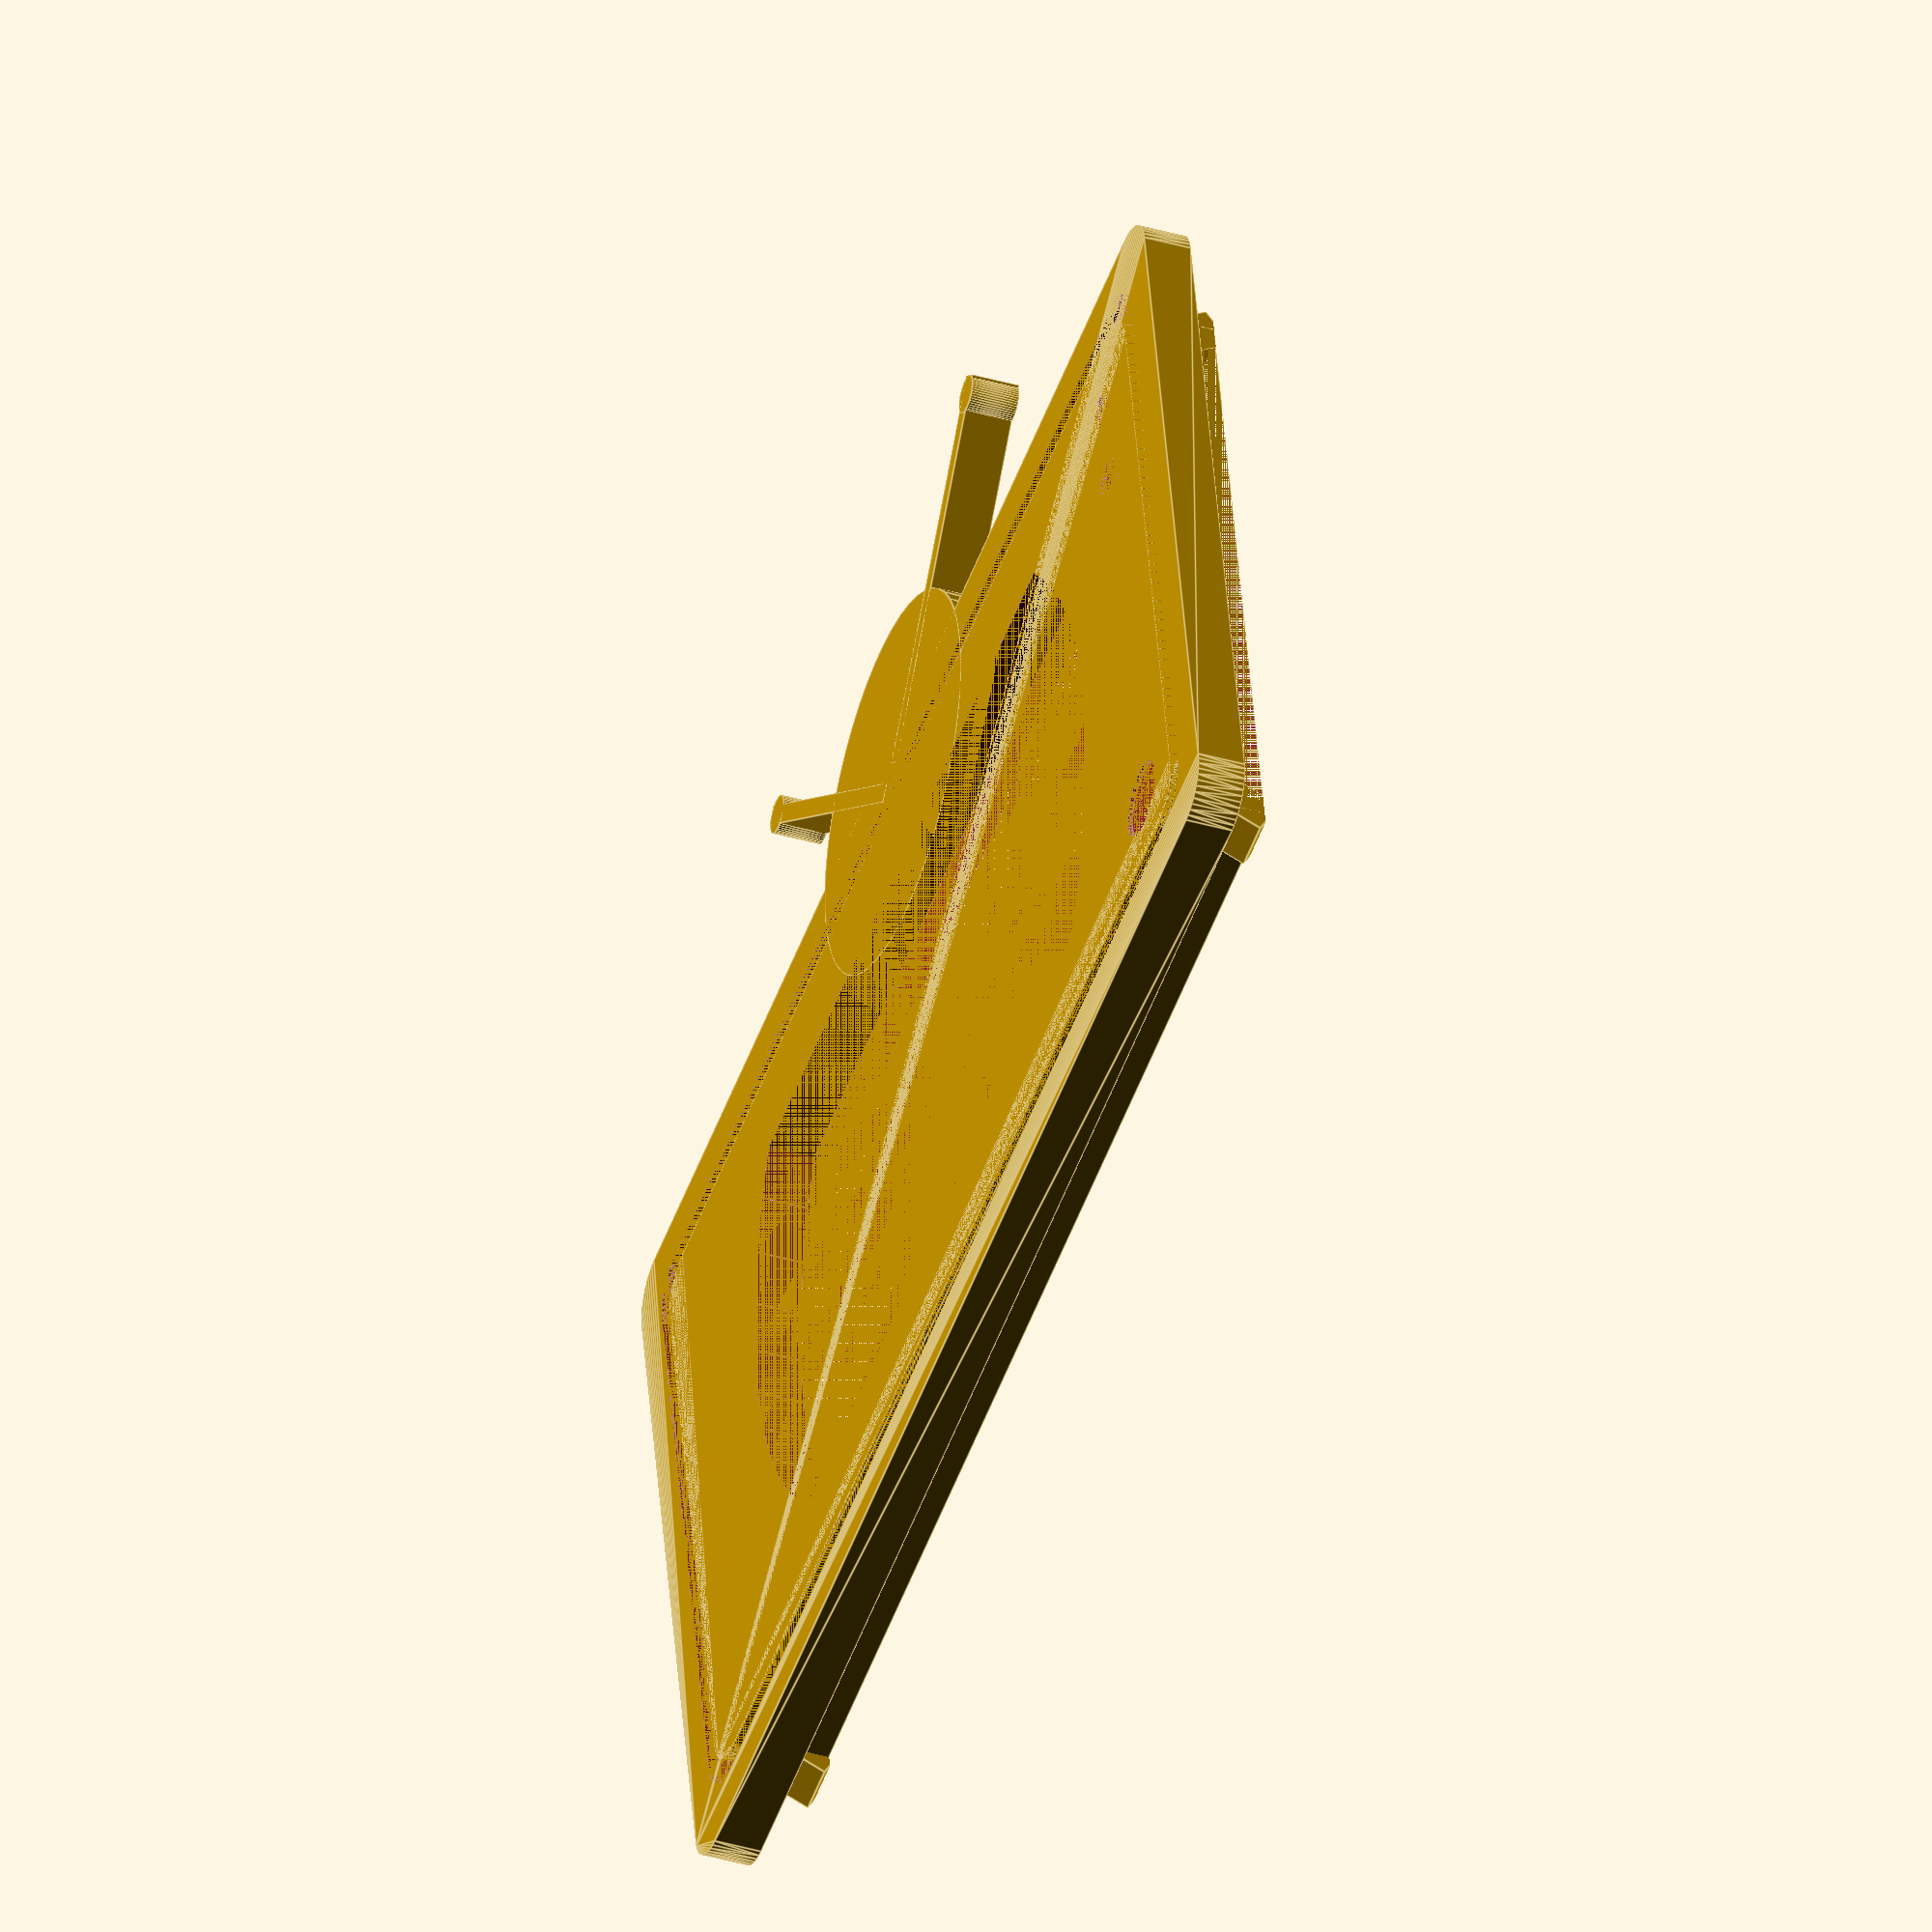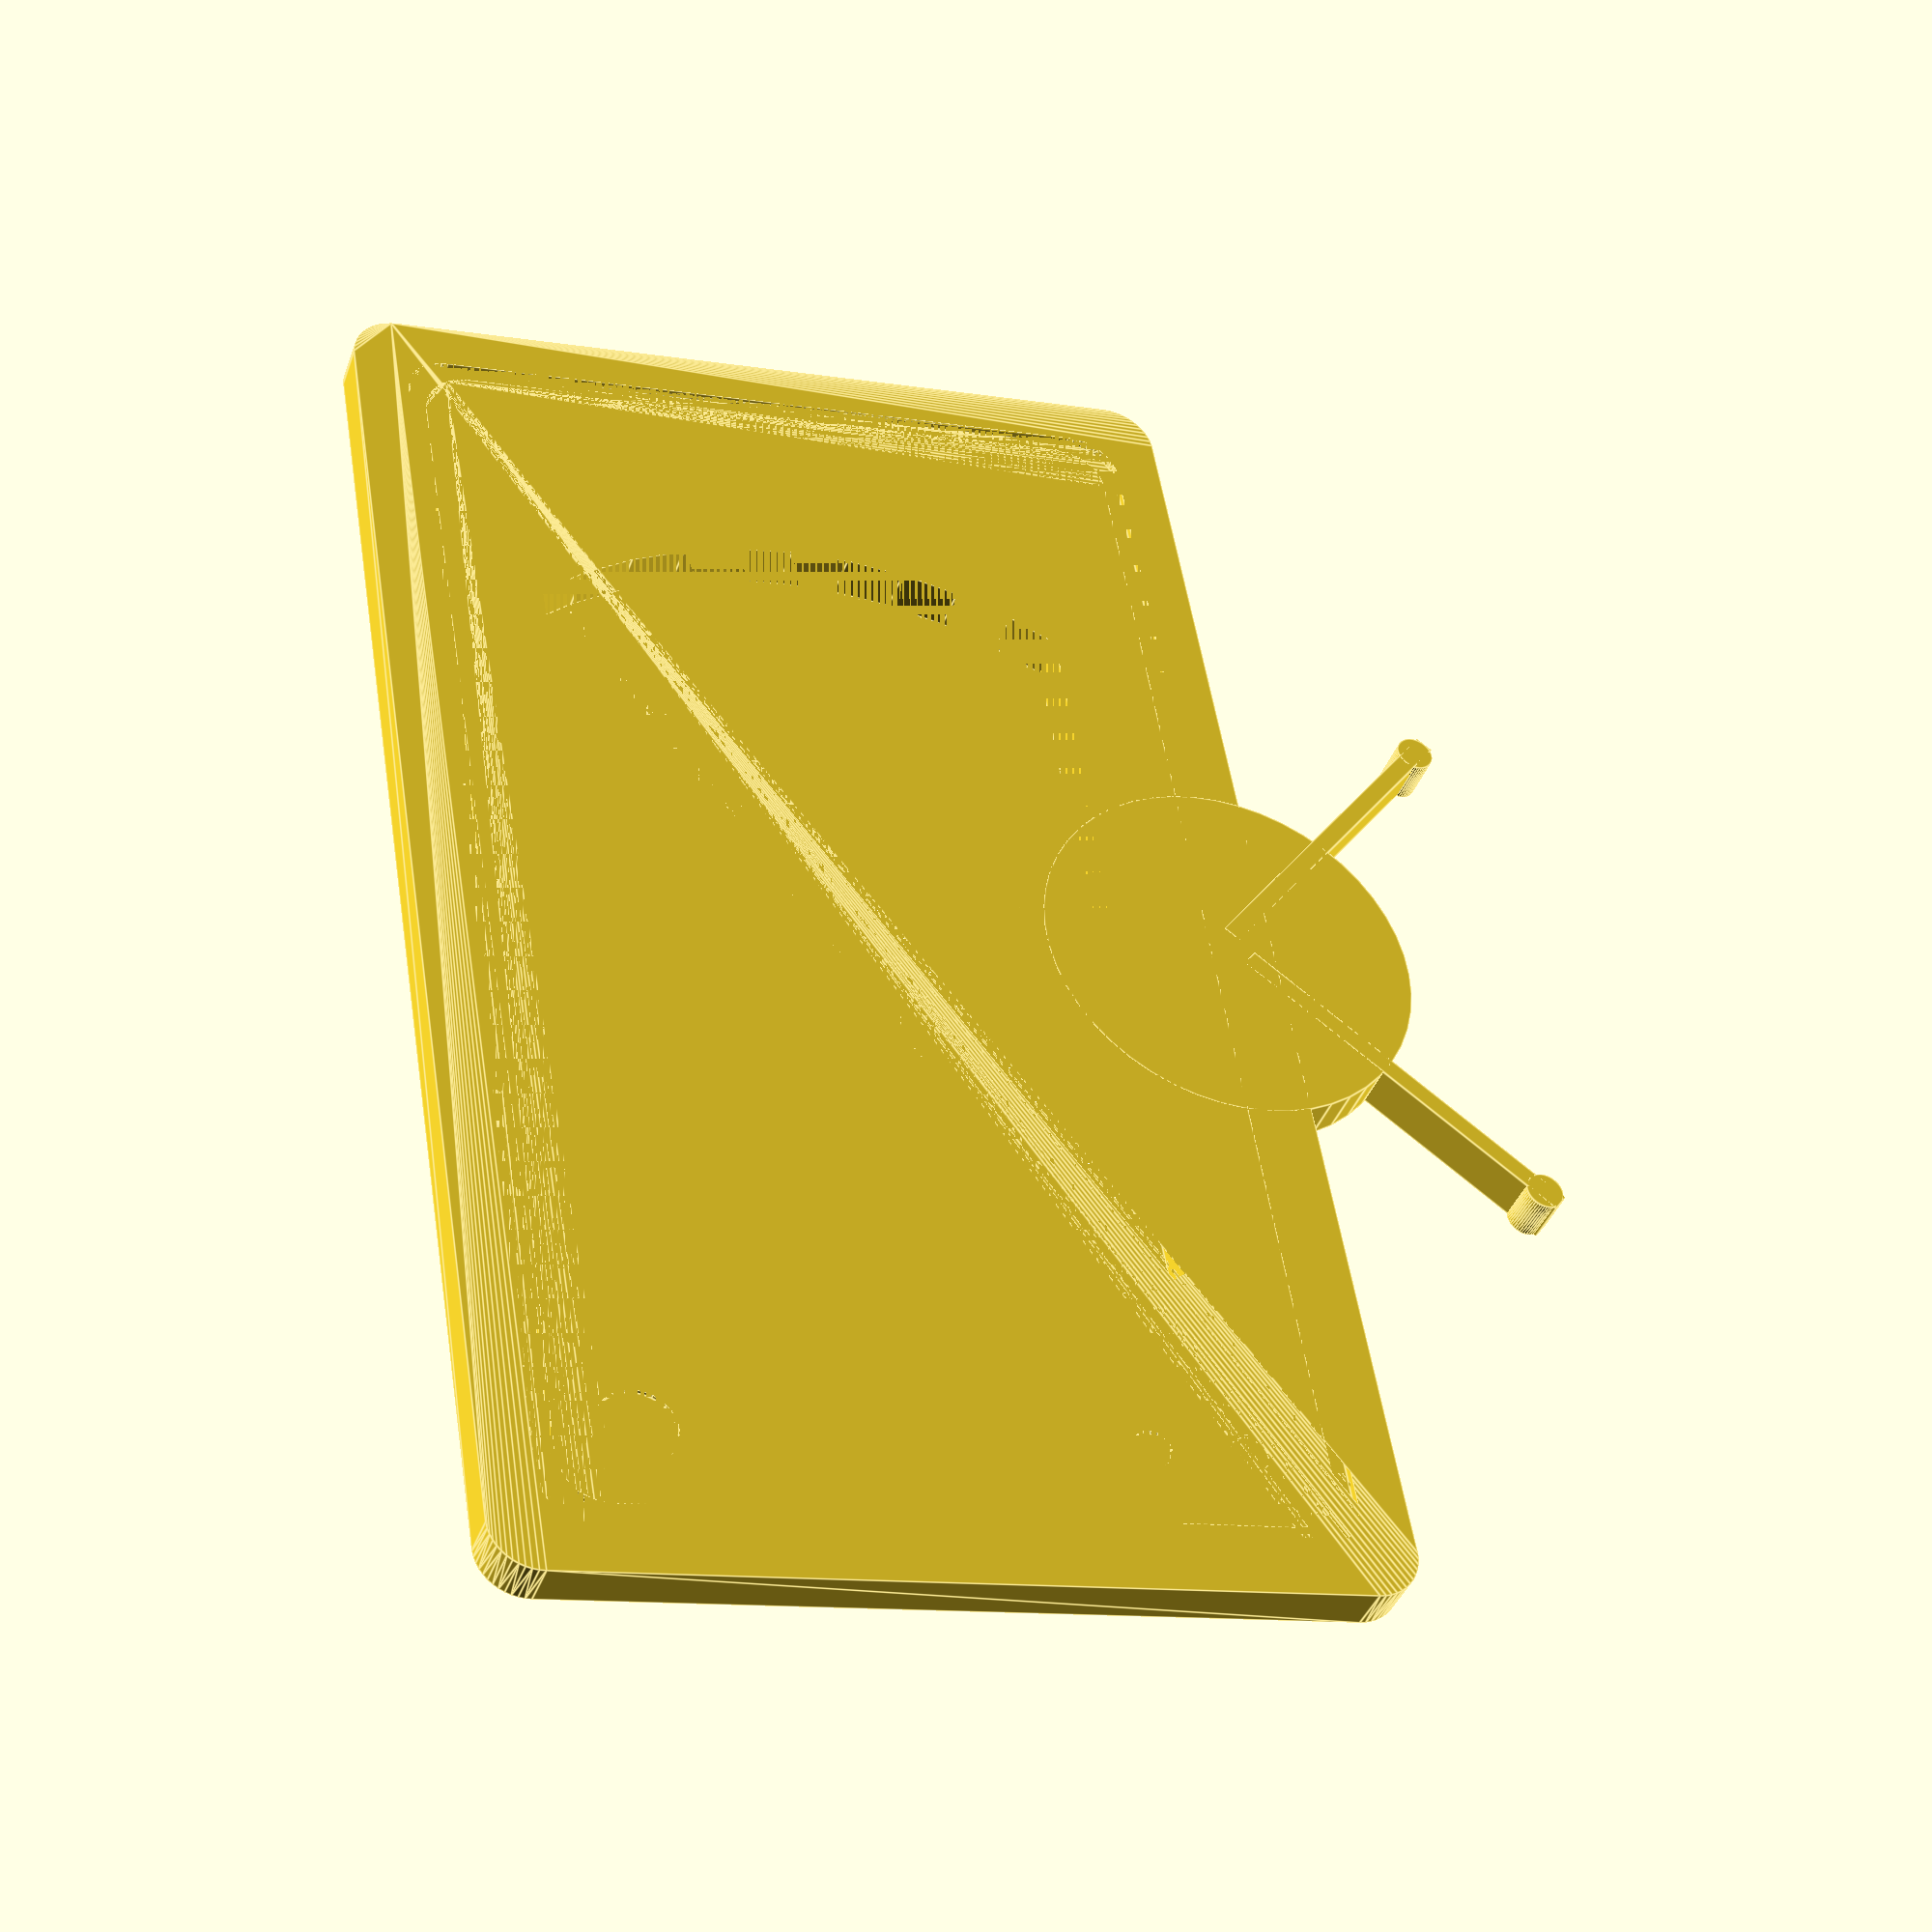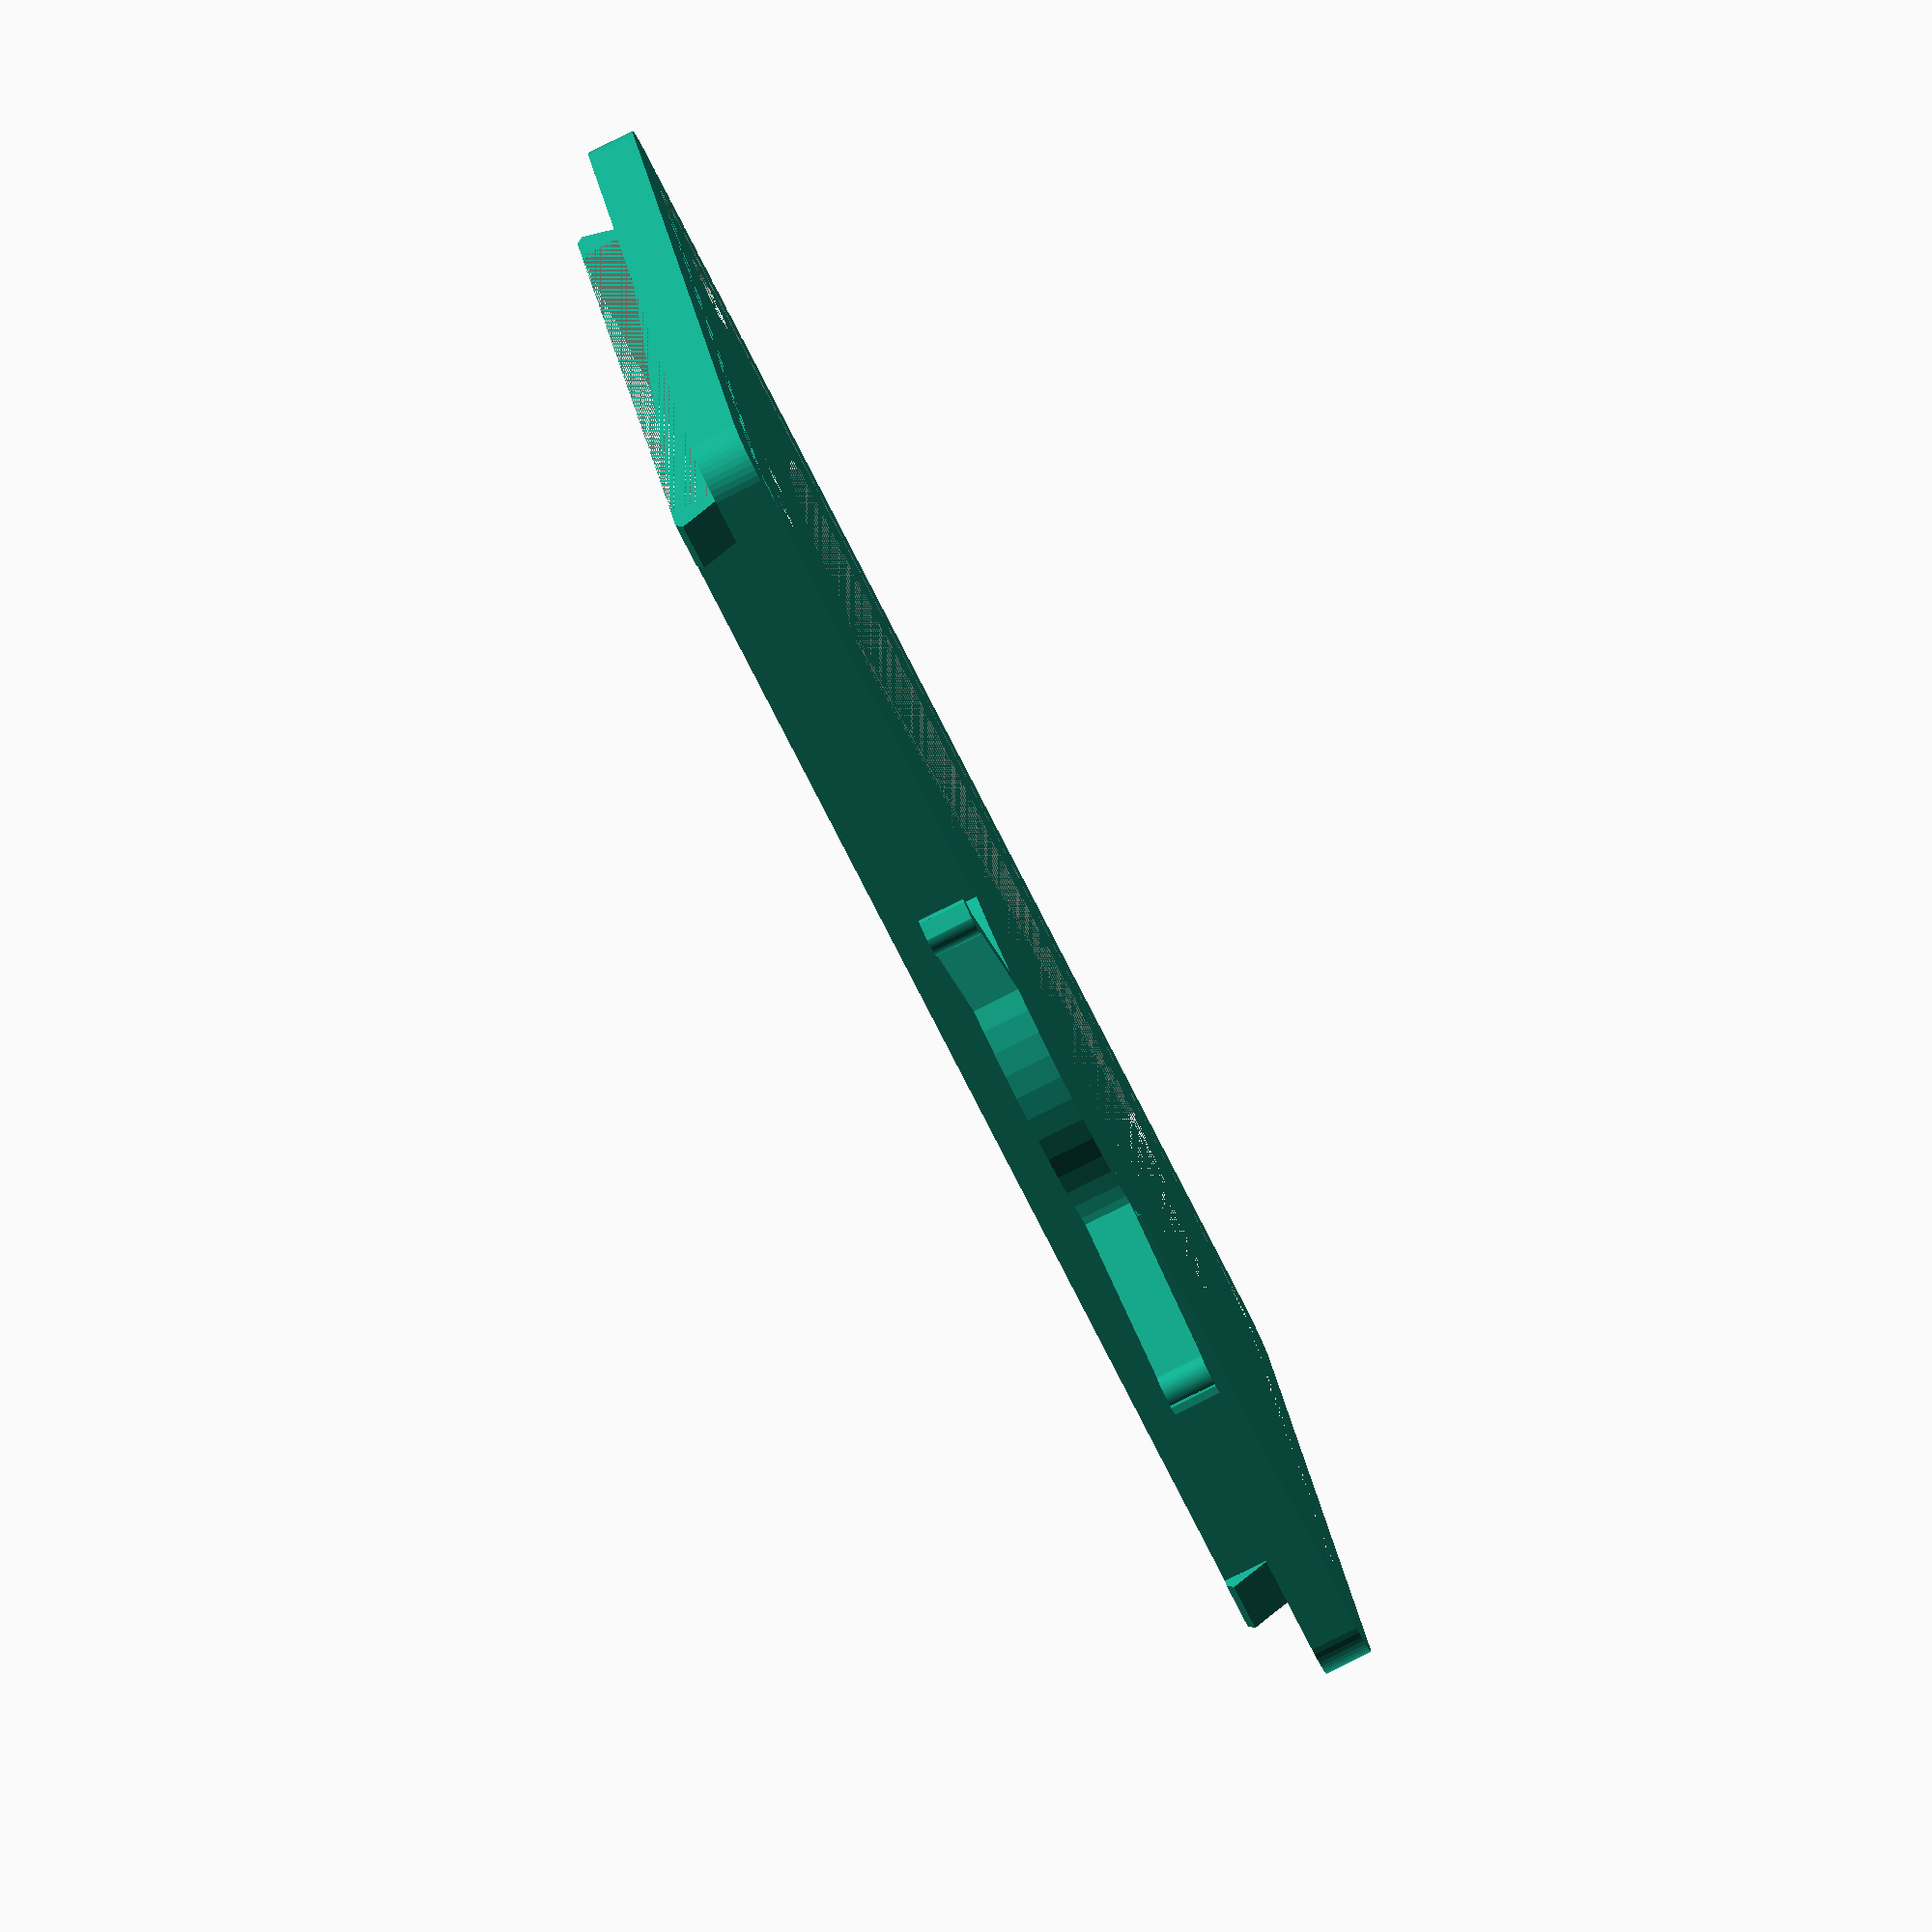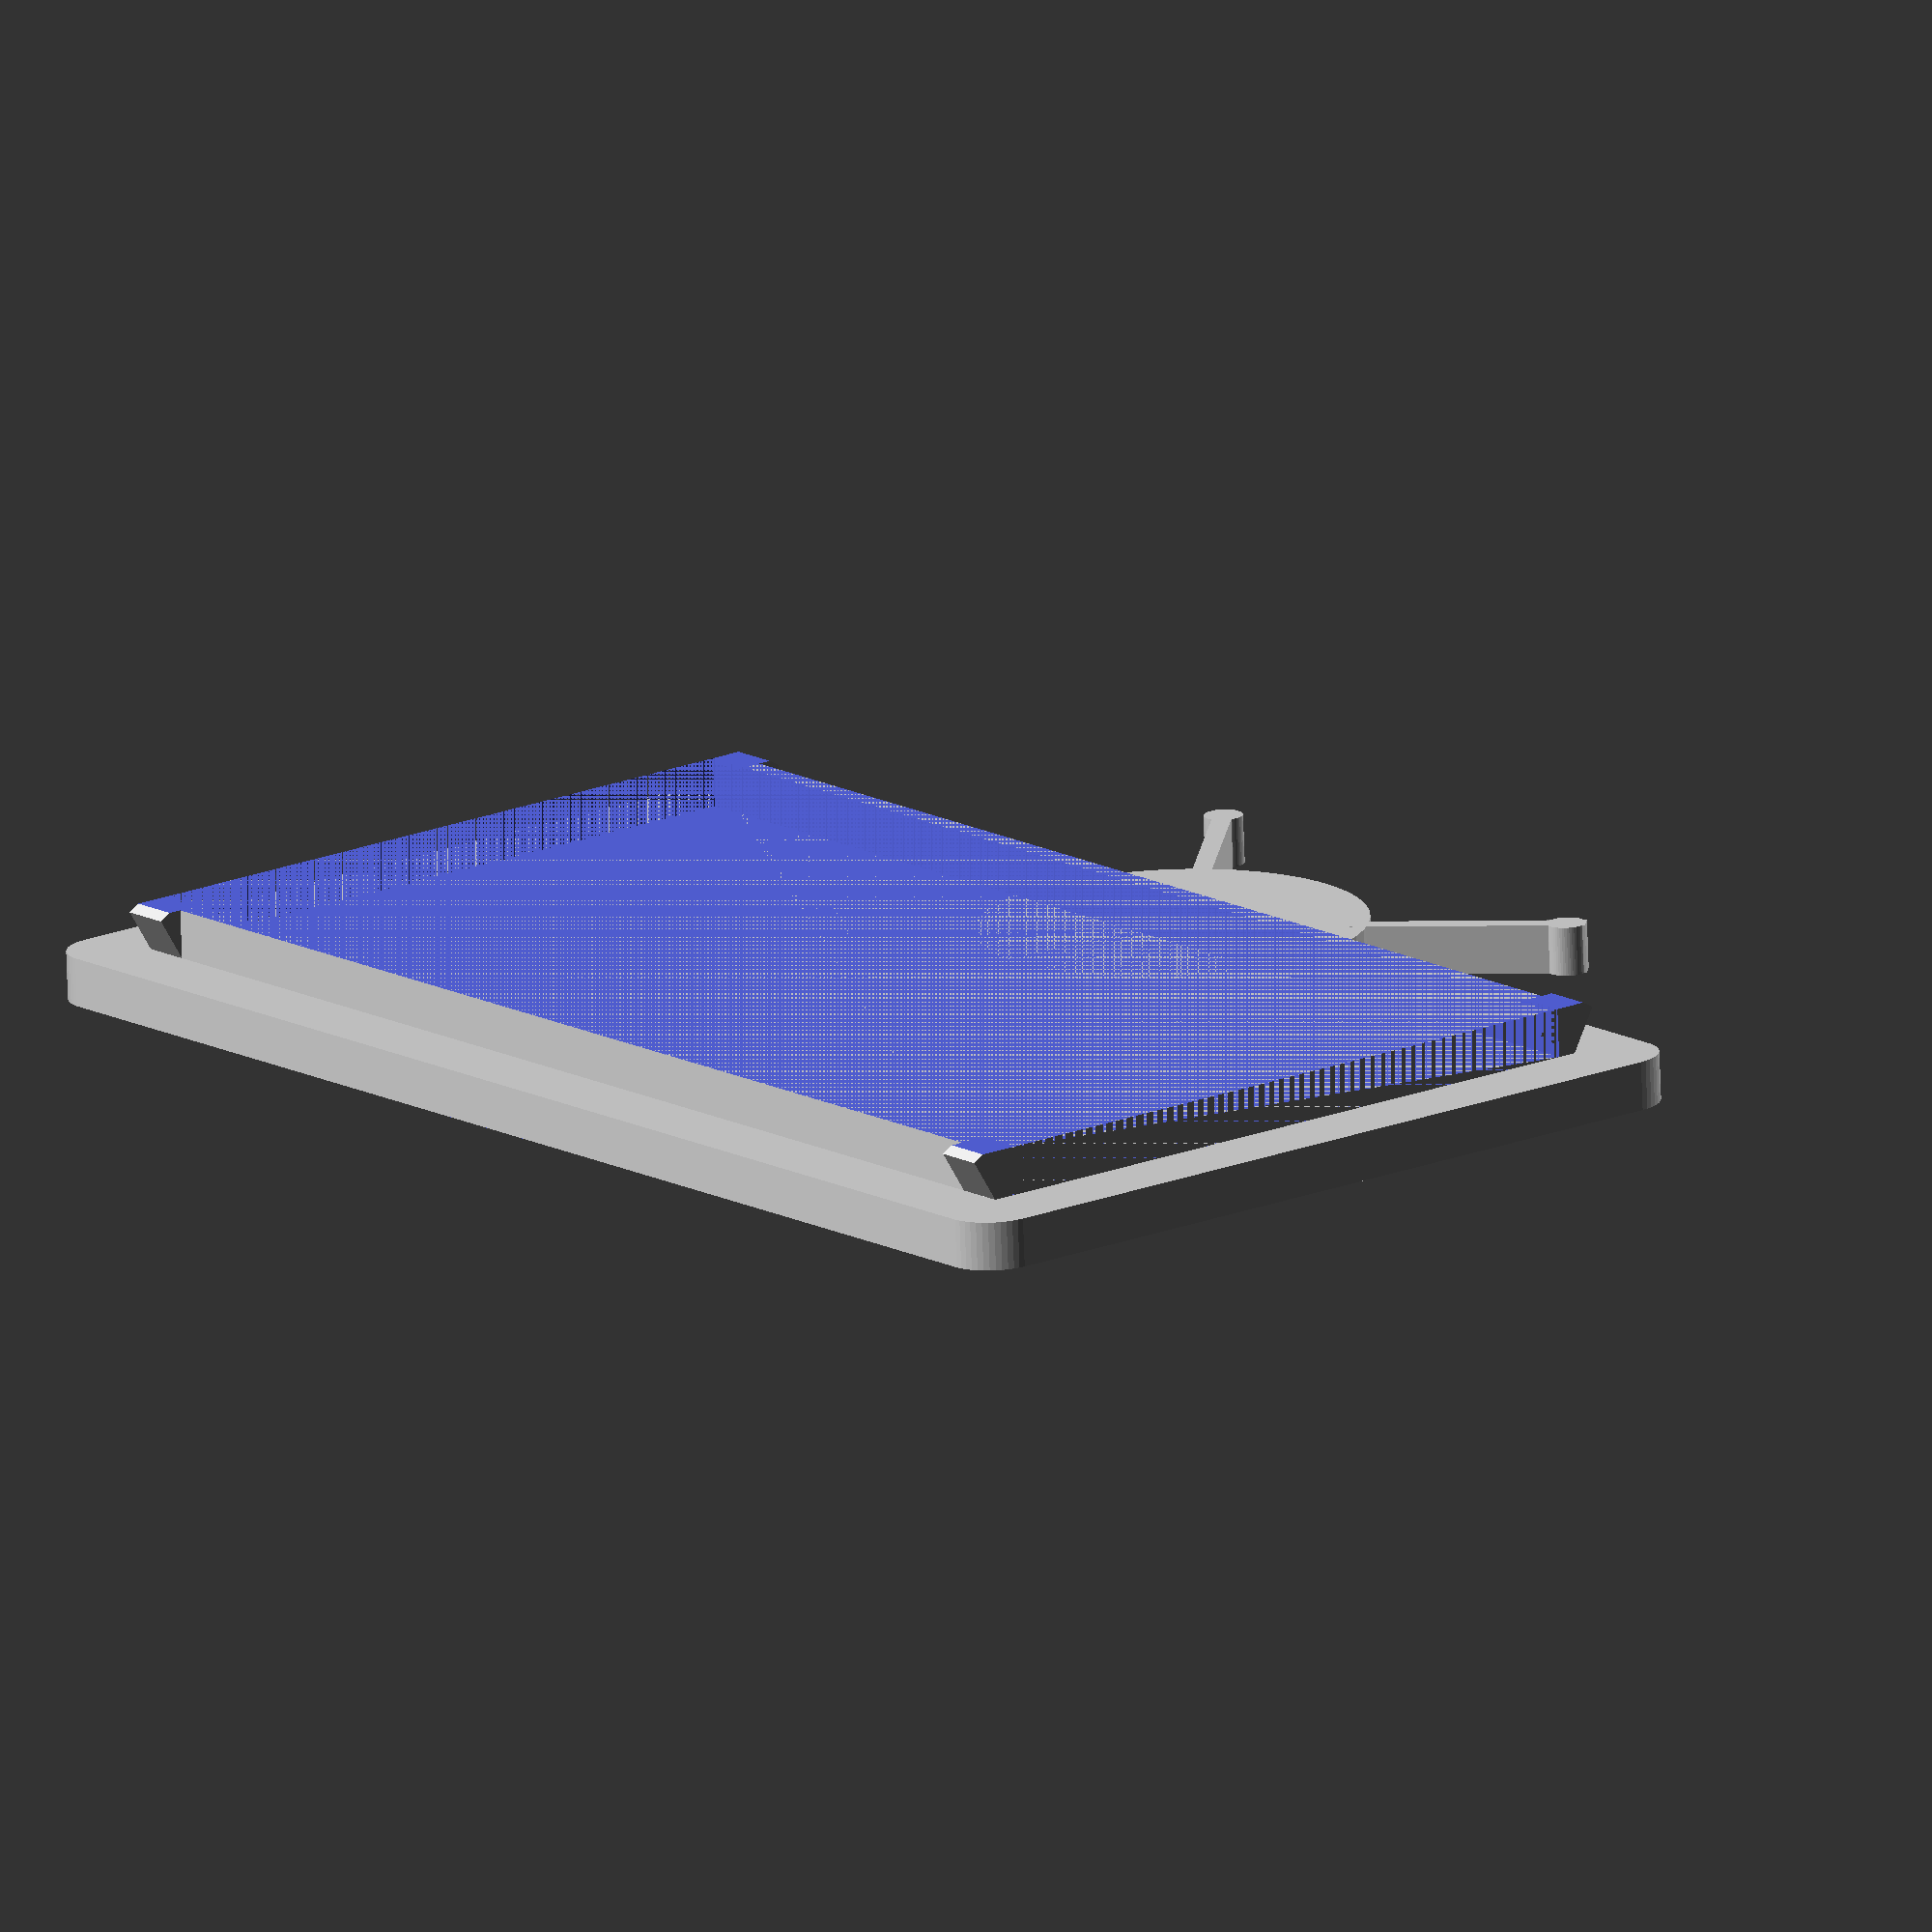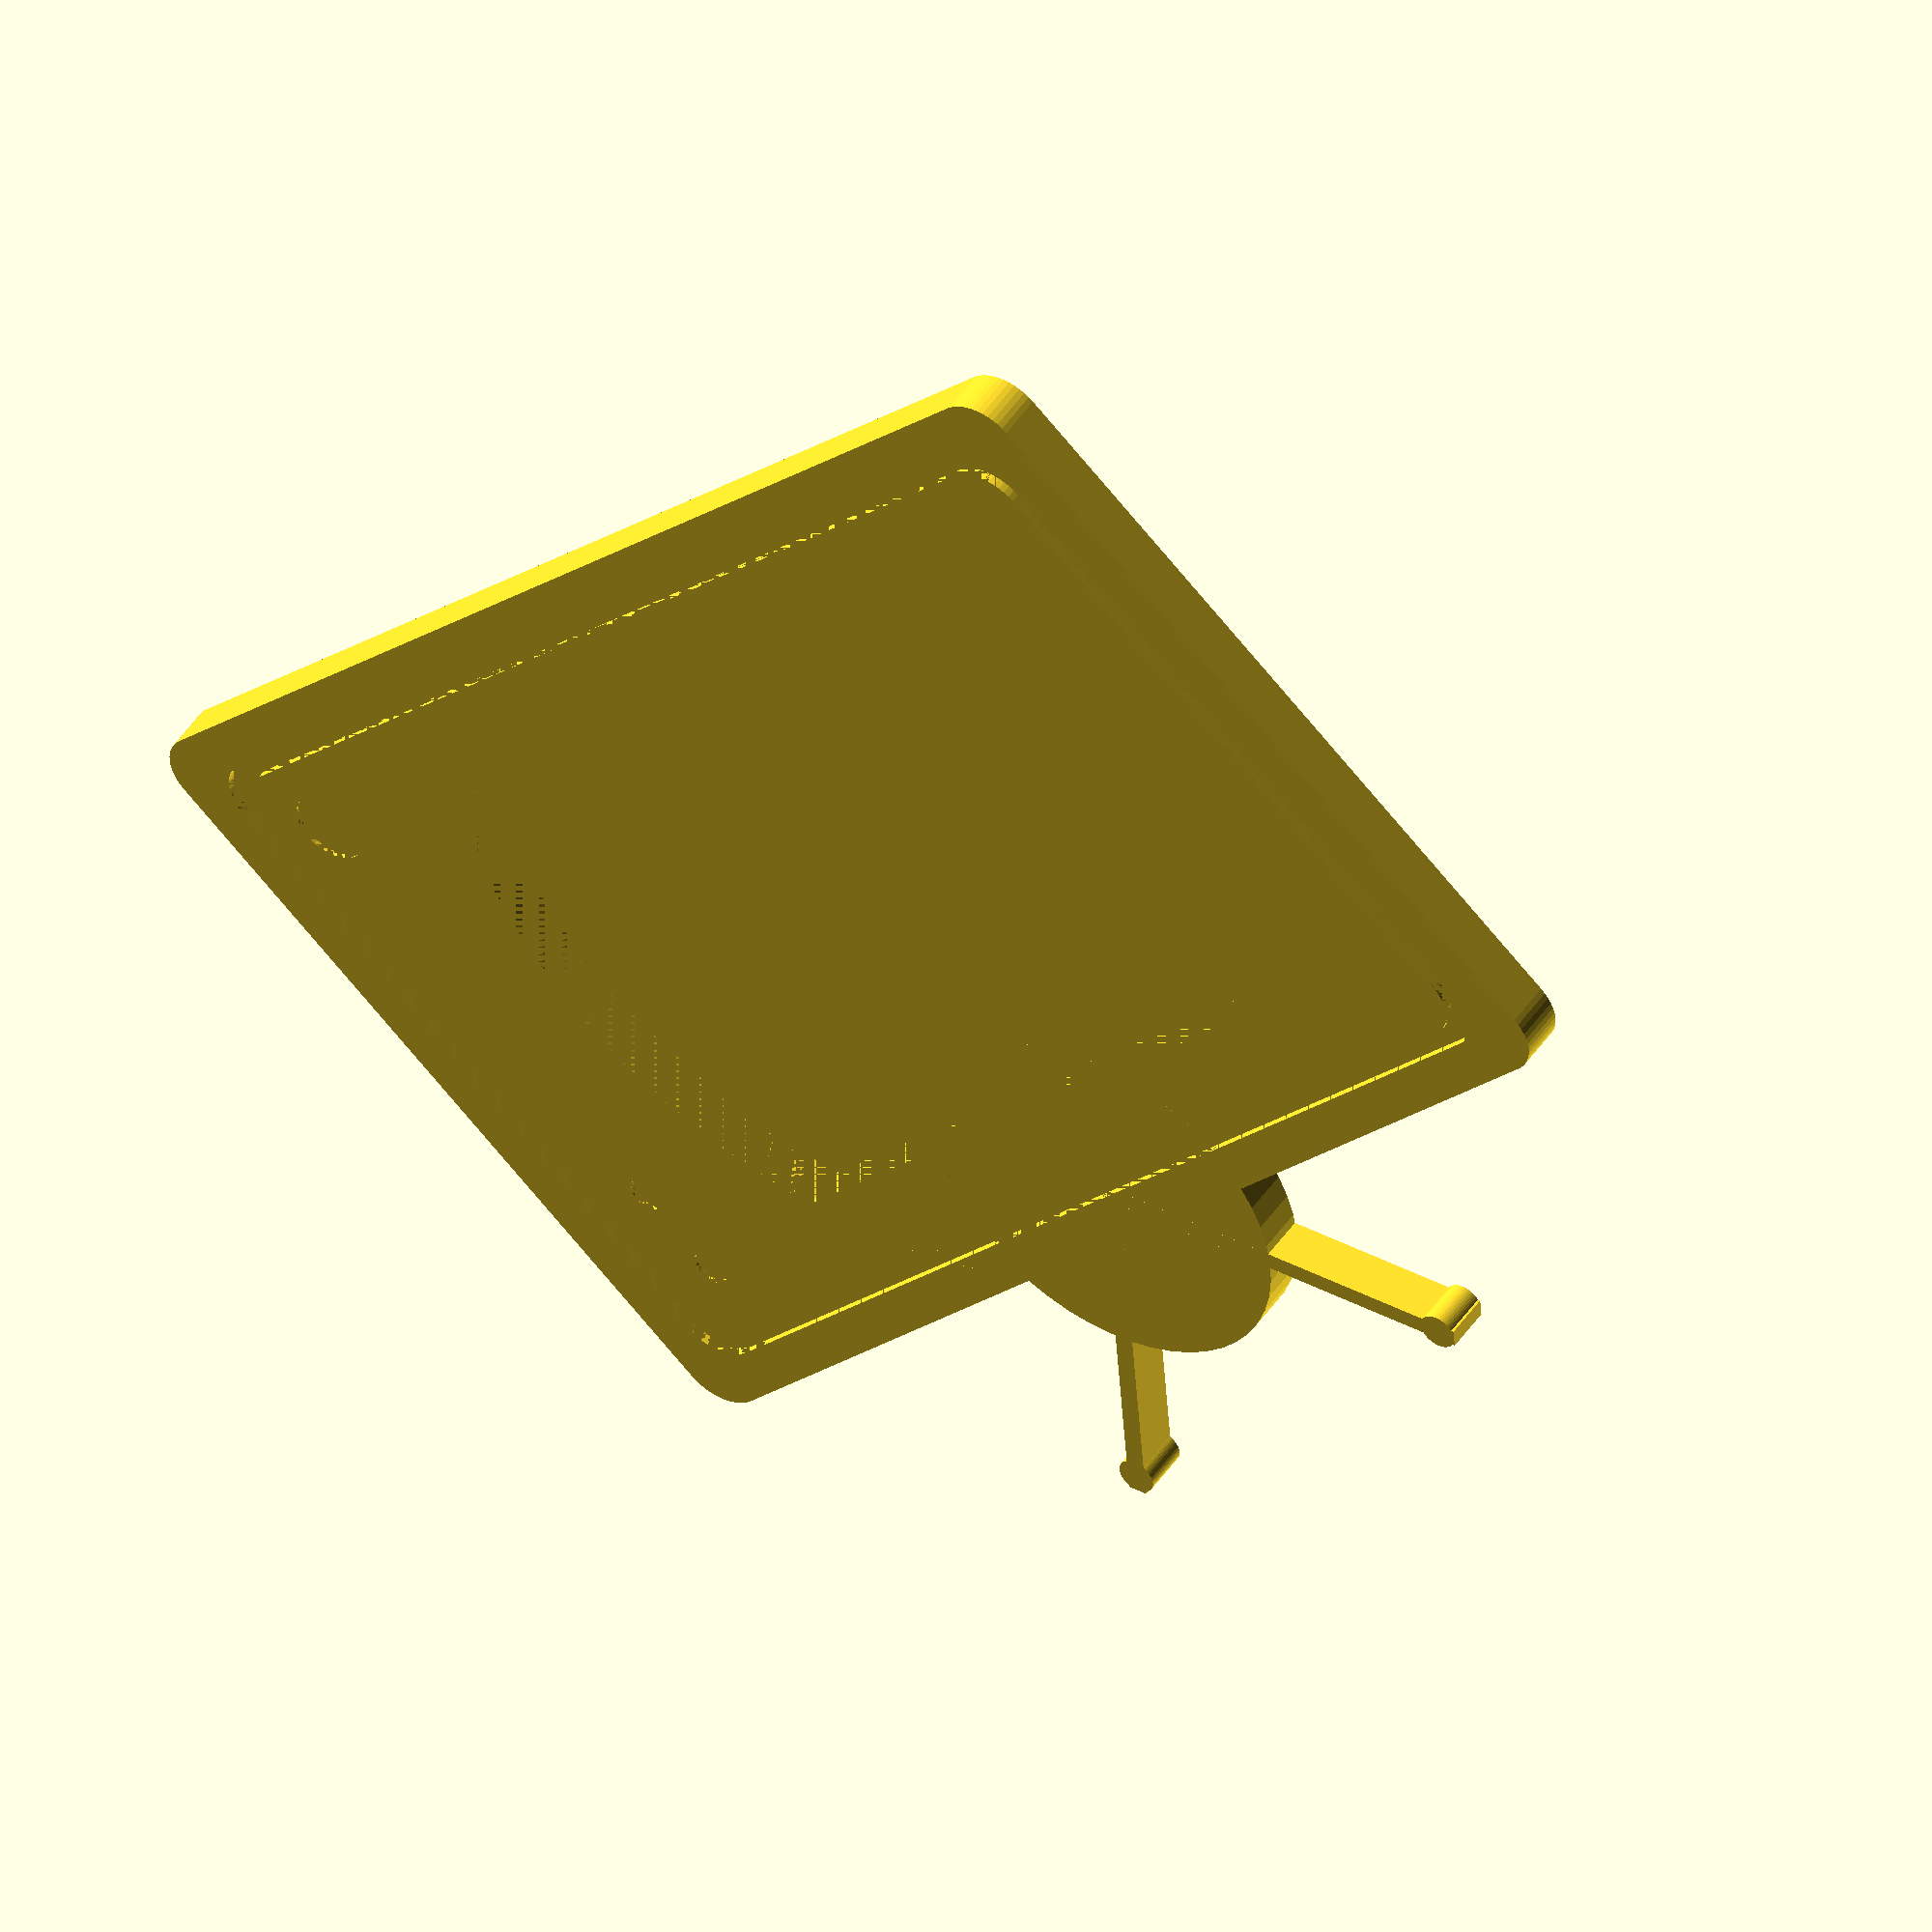
<openscad>
phone_dimension=71; //distance top to bottom of phone in landscape position
case_width=140;
case_height=80;
case_radius=5; //used for the outside corners
case_thickness=5;
opening_height=56;
opening_diameter=97; //used for left and right side of the "television screen" opening
border_width=2;
border_height=1;
border_inset=5;
button1_diameter=8;
button1_height=0.5;
button1_x=60;
button1_y=30;
button2_diameter=4;
button2_height=0.5;
button2_x=60;
button2_y=-20;
button3_diameter=4;
button3_height=0.5;
button3_x=60;
button3_y=-30;
foot_height=10;
foot_width=5;
foot_depth=20;
rubber_band_post_height=5;
rubber_band_post_angle=30;
antenna_diameter=40;
antenna_wire=2;
antenna_ball_diameter=4;
$fn=50;

difference(){
hull(){
translate([-case_width/2,-case_height/2,0])
cylinder(r=case_radius,h=case_thickness);
translate([-case_width/2,case_height/2,0])
cylinder(r=case_radius,h=case_thickness);
translate([case_width/2,-case_height/2,0])
cylinder(r=case_radius,h=case_thickness);
translate([case_width/2,case_height/2,0])
cylinder(r=case_radius,h=case_thickness);
}
intersection(){
translate([-opening_diameter/2,-opening_height/2,0])
cube([opening_diameter,opening_height,case_thickness]);
cylinder(d=opening_diameter,h=case_thickness);
}
difference(){
hull(){
translate([-case_width/2+border_inset,-case_height/2+border_inset,0])
cylinder(r=case_radius,h=border_height);
translate([-case_width/2+border_inset,case_height/2-border_inset,0])
cylinder(r=case_radius,h=border_height);
translate([case_width/2-border_inset,-case_height/2+border_inset,0])
cylinder(r=case_radius,h=border_height);
translate([case_width/2-border_inset,case_height/2-border_inset,0])
cylinder(r=case_radius,h=border_height);
}
hull(){
translate([-case_width/2+border_inset+border_width,-case_height/2+border_inset+border_width,0])
cylinder(r=case_radius,h=border_height);
translate([-case_width/2+border_inset+border_width,case_height/2-border_inset-border_width,0])
cylinder(r=case_radius,h=border_height);
translate([case_width/2-border_inset-border_width,-case_height/2+border_inset+border_width,0])
cylinder(r=case_radius,h=border_height);
translate([case_width/2-border_inset-border_width,case_height/2-border_inset-border_width,0])
cylinder(r=case_radius,h=border_height);
}
}
translate([button1_x,button1_y,0])
cylinder(d=button1_diameter,h=button1_height);
translate([button2_x,button2_y,0])
cylinder(d=button2_diameter,h=button2_height);
translate([button3_x,button3_y,0])
cylinder(d=button3_diameter,h=button3_height);
}

difference(){
union(){
translate([-(case_width-case_radius)/2,-(case_height-case_radius)/2,case_thickness])
cube([case_width-case_radius,case_height-case_radius,case_thickness]);
rubber_band_posts();
}
translate([-(case_width-case_radius)/2,-phone_dimension/2,case_thickness])
cube([case_width-case_radius,phone_dimension,case_thickness]);
translate([-500,-500,case_thickness*2])
cube([1000,1000,20]);
}


module rubber_band_posts(){
translate([-(case_width-case_radius)/2,-(case_height-case_radius)/2,case_thickness])
rotate([rubber_band_post_angle,0,0])
cube([rubber_band_post_height,rubber_band_post_height,rubber_band_post_height]);
translate([(case_width-case_radius)/2-rubber_band_post_height,-(case_height-case_radius)/2,case_thickness])
rotate([rubber_band_post_angle,0,0])
cube([rubber_band_post_height,rubber_band_post_height,rubber_band_post_height]);
translate([(case_width-case_radius)/2-rubber_band_post_height,(case_height-case_radius)/2,case_thickness])
rotate([90-rubber_band_post_angle,0,0])
cube([rubber_band_post_height,rubber_band_post_height,rubber_band_post_height]);
translate([-(case_width-case_radius)/2,(case_height-case_radius)/2,case_thickness])
rotate([90-rubber_band_post_angle,0,0])
cube([rubber_band_post_height,rubber_band_post_height,rubber_band_post_height]);
}

module antenna(){
difference(){
cylinder(d=antenna_diameter,h=case_thickness);
translate([-antenna_diameter/2,-antenna_diameter/2,0])
cube([antenna_diameter,antenna_diameter/2,case_thickness]);
}
rotate([0,0,-45]){
translate([0,2,0])
cube([antenna_wire,antenna_diameter,case_thickness]);
translate([antenna_wire/2,antenna_diameter,0])
cylinder(d=antenna_ball_diameter,h=case_thickness);
}
rotate([0,0,45]){
translate([0,2,0])
cube([antenna_wire,antenna_diameter,case_thickness]);
translate([antenna_wire/2,antenna_diameter,0])
cylinder(d=antenna_ball_diameter,h=case_thickness);
}
}

translate([0,-case_height/2,0])
rotate([0,0,180])
antenna();

</openscad>
<views>
elev=38.7 azim=191.4 roll=249.9 proj=o view=edges
elev=39.1 azim=99.4 roll=161.3 proj=p view=edges
elev=83.4 azim=16.6 roll=116.4 proj=o view=wireframe
elev=74.4 azim=231.0 roll=2.1 proj=o view=wireframe
elev=311.5 azim=49.2 roll=212.5 proj=o view=wireframe
</views>
